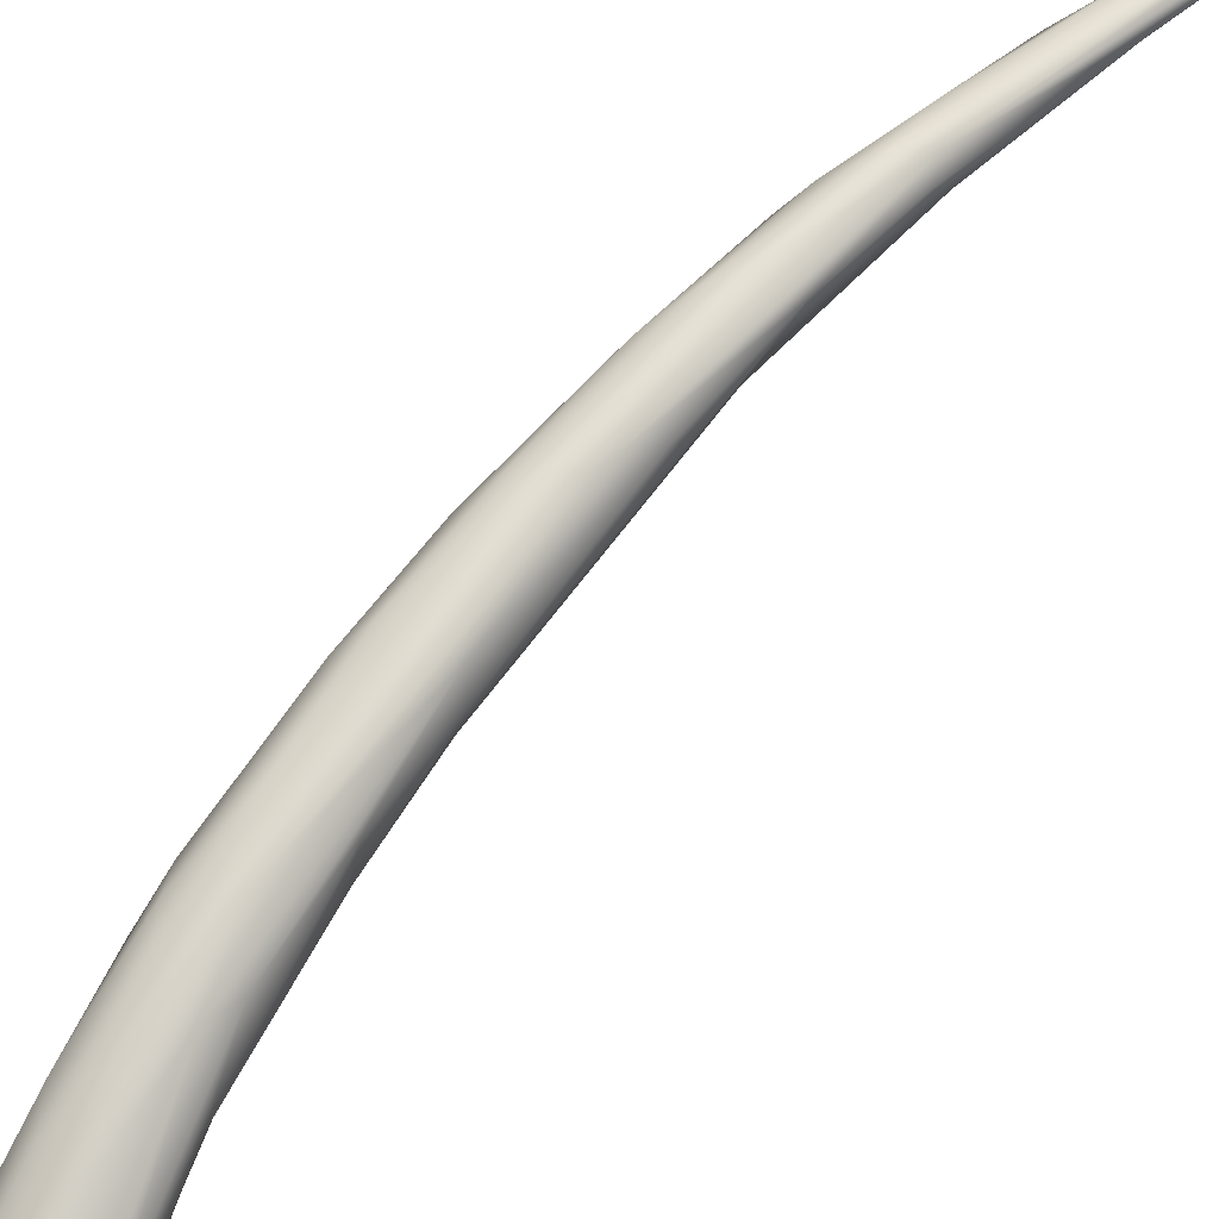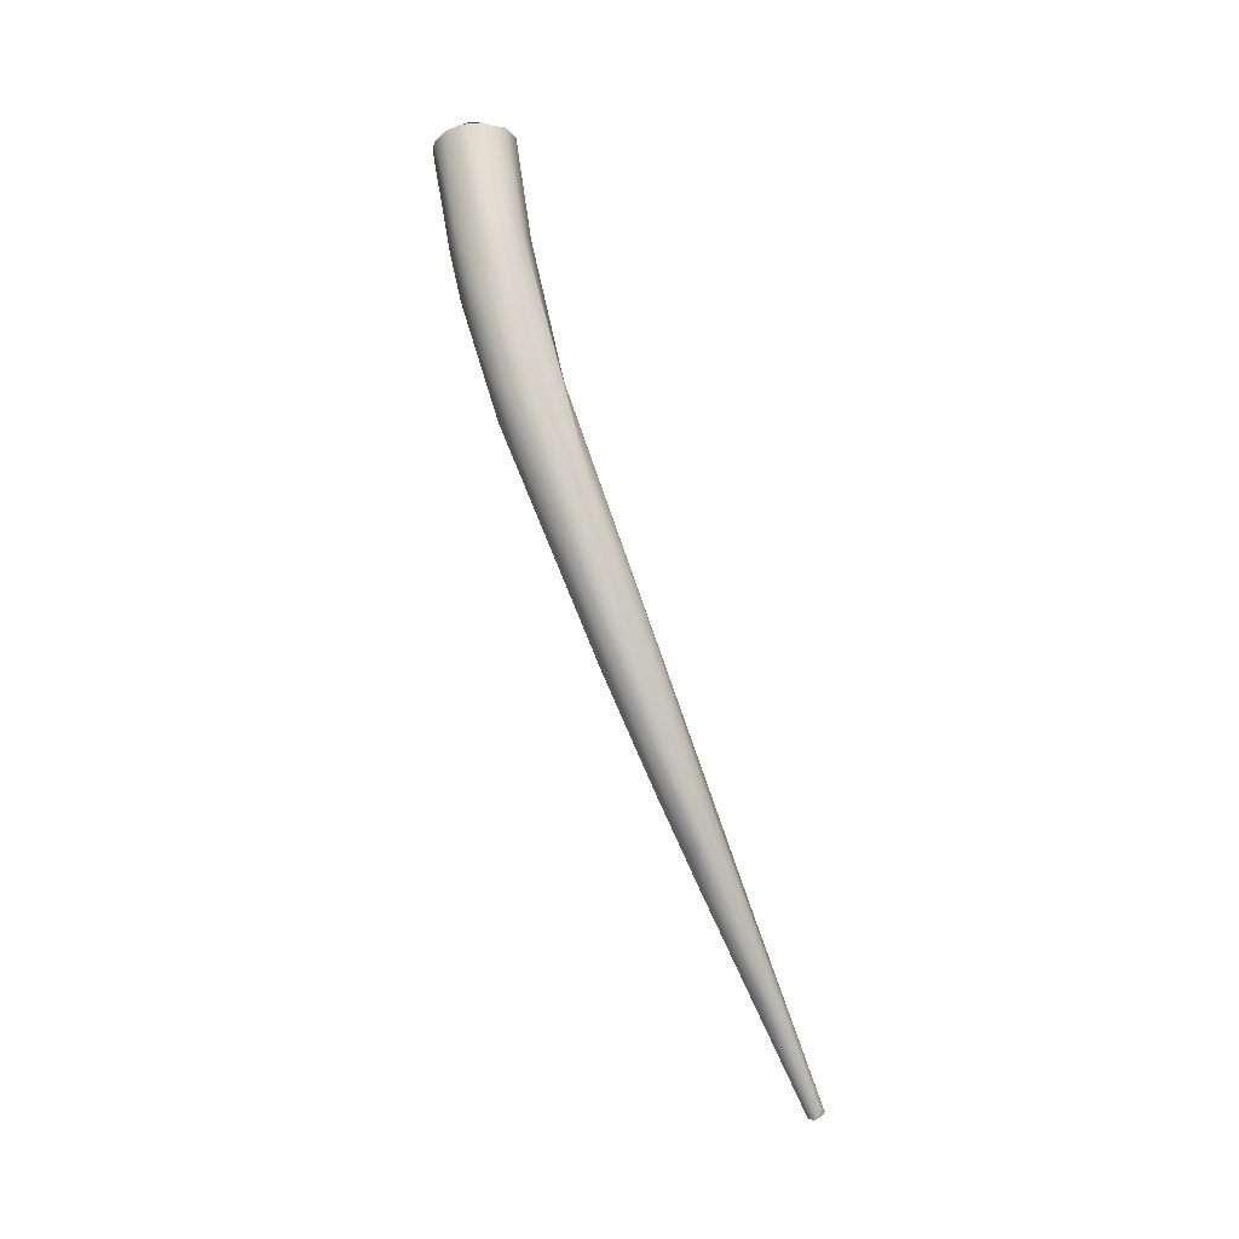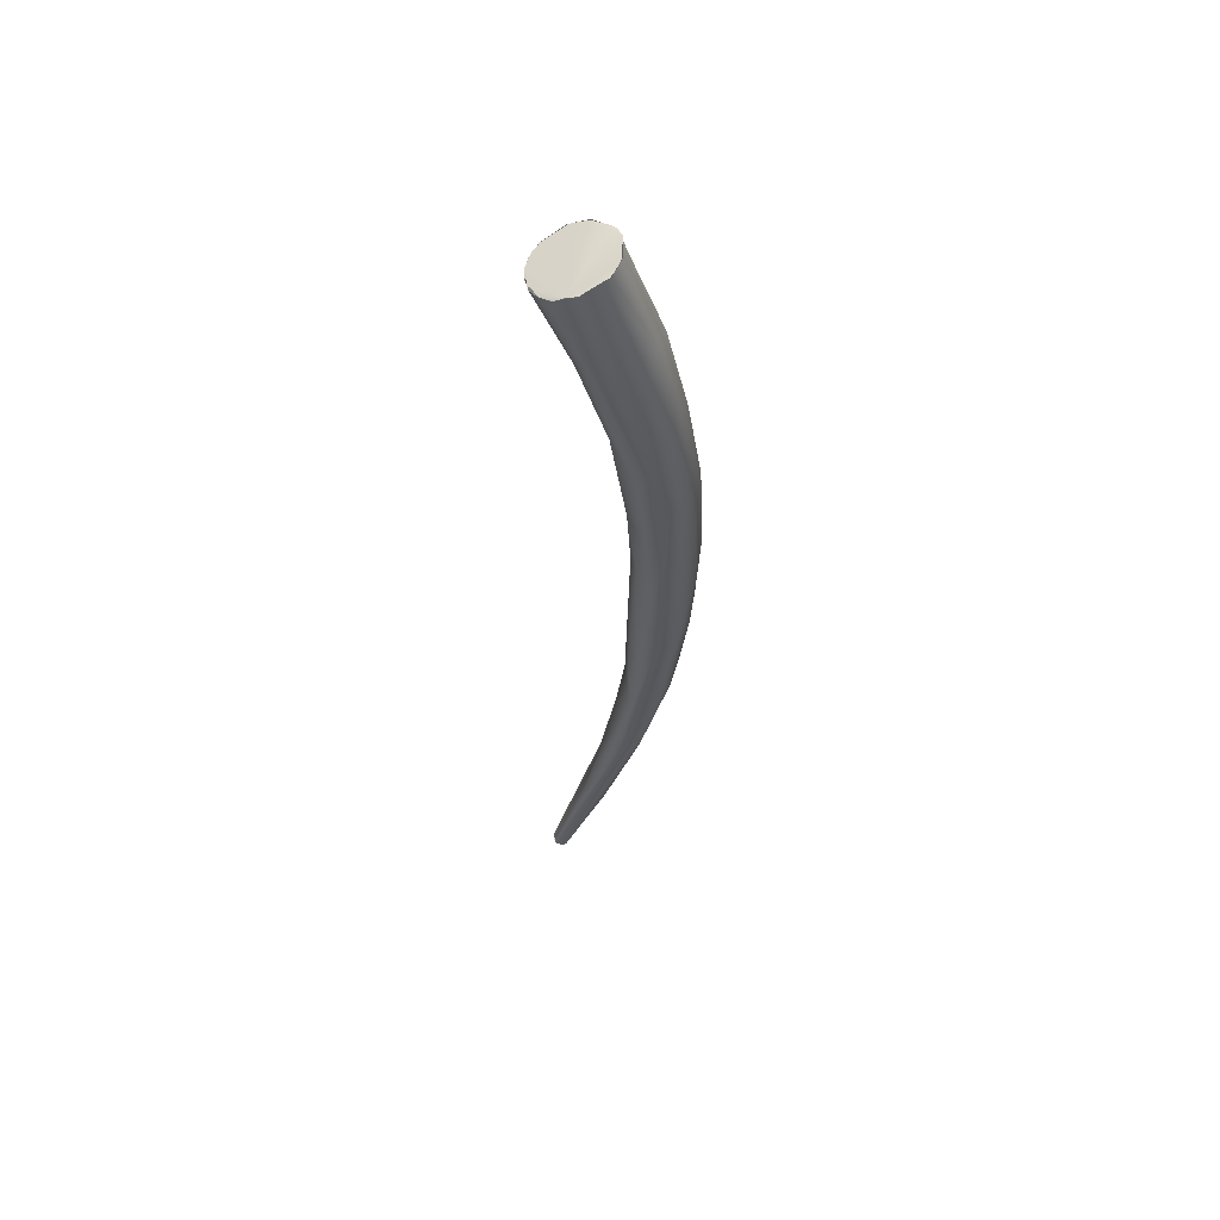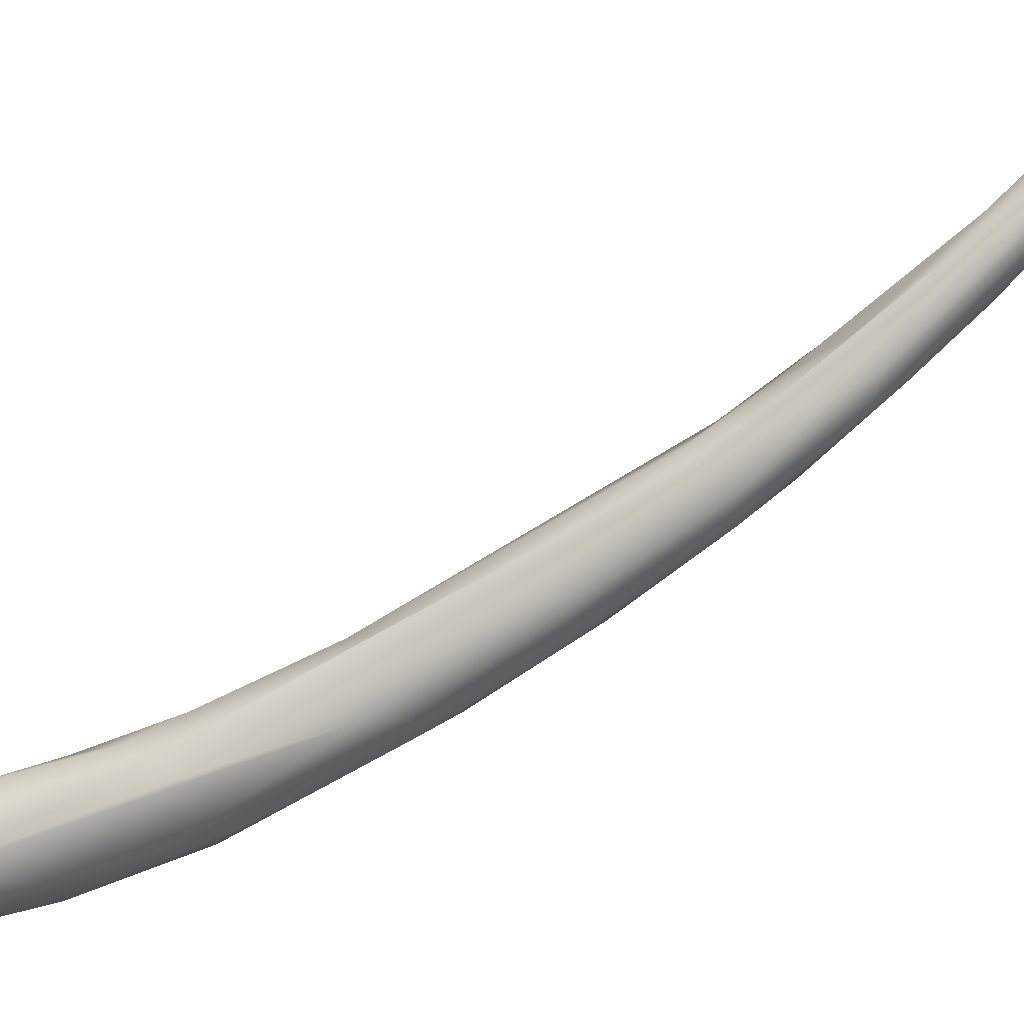
<metadata>
{"format":"obj","ext":"obj","renderer":"f3d","projection":"perspective","resolution":1024,"background":"white","views":[{"elev":-79.7,"azim":137.3,"up":"+Y"},{"elev":0.9,"azim":99.9,"up":"+Z"},{"elev":37.5,"azim":-5.8,"up":"+Z"},{"elev":66.8,"azim":63.7,"up":"+Y"}]}
</metadata>
<code>
o FJ2446.obj_grp1.1149
v 0.2918 -0.3247 5.763
v 0.2973 -0.33 5.763
v 0.3066 -0.3338 5.767
v 0.3016 -0.3316 5.765
v 0.3363 -0.3129 5.693
v 0.3396 -0.3008 5.659
v 0.3024 -0.3319 5.766
v 0.2973 -0.33 5.763
v 0.2918 -0.3246 5.763
v 0.3067 -0.3337 5.767
v 0.3188 -0.3304 5.772
v 0.3356 -0.3183 5.716
v 0.3148 -0.3324 5.771
v 0.3199 -0.3302 5.773
v 0.3402 -0.3155 5.732
v 0.309 -0.3158 5.725
v 0.2888 -0.3178 5.762
v 0.3244 -0.3238 5.777
v 0.3214 -0.3282 5.774
v 0.2896 -0.3181 5.763
v 0.2918 -0.3246 5.763
v 0.2896 -0.3181 5.763
v 0.2888 -0.3178 5.762
v 0.2884 -0.3168 5.763
v 0.2886 -0.3142 5.761
v 0.3071 -0.3046 5.72
v 0.2884 -0.3168 5.763
v 0.2884 -0.3168 5.763
v 0.2887 -0.3134 5.764
v 0.2887 -0.3134 5.764
v 0.2877 -0.3113 5.764
v 0.3356 -0.2947 5.65
v 0.3225 -0.2973 5.678
v 0.3248 -0.3235 5.777
v 0.2887 -0.3057 5.765
v 0.2876 -0.3113 5.764
v 0.3261 -0.3121 5.781
v 0.3258 -0.3159 5.78
v 0.3209 -0.3047 5.78
v 0.2879 -0.307 5.765
v 0.2877 -0.3113 5.764
v 0.2882 -0.3055 5.765
v 0.2912 -0.2993 5.768
v 0.2899 -0.3016 5.767
v 0.3495 -0.3042 5.676
v 0.3489 -0.3072 5.701
v 0.345 -0.3028 5.732
v 0.2915 -0.2993 5.768
v 0.3165 -0.285 5.709
v 0.3384 -0.2954 5.744
v 0.3244 -0.3055 5.781
v 0.3244 -0.3056 5.781
v 0.322 -0.3011 5.78
v 0.322 -0.3011 5.78
v 0.2952 -0.2957 5.771
v 0.306 -0.2928 5.777
v 0.2948 -0.2959 5.771
v 0.3124 -0.287 5.742
v 0.3068 -0.293 5.777
v 0.3506 -0.2913 5.634
v 0.3556 -0.2893 5.634
v 0.3576 -0.2938 5.656
v 0.3555 -0.2964 5.693
v 0.3163 -0.292 5.694
v 0.3226 -0.2823 5.674
v 0.3363 -0.283 5.725
v 0.315 -0.2957 5.78
v 0.3261 -0.2809 5.723
v 0.3147 -0.2959 5.78
v 0.3147 -0.2959 5.78
v 0.347 -0.2622 5.569
v 0.3391 -0.2767 5.611
v 0.3631 -0.2847 5.649
v 0.3615 -0.2754 5.663
v 0.3525 -0.283 5.697
v 0.3314 -0.2682 5.661
v 0.3631 -0.2772 5.614
v 0.3327 -0.2723 5.621
v 0.3653 -0.2737 5.643
v 0.3319 -0.2654 5.641
v 0.362 -0.2451 5.604
v 0.3403 -0.262 5.654
v 0.3523 -0.2421 5.519
v 0.3619 -0.2455 5.532
v 0.3676 -0.2571 5.576
v 0.3388 -0.2596 5.581
v 0.3366 -0.254 5.584
v 0.3379 -0.2483 5.596
v 0.3433 -0.2398 5.59
v 0.3493 -0.2604 5.654
v 0.3437 -0.2325 5.506
v 0.3695 -0.2543 5.59
v 0.3674 -0.2391 5.533
v 0.3395 -0.2229 5.501
v 0.3388 -0.2124 5.487
v 0.3435 -0.2084 5.501
v 0.3671 -0.246 5.592
v 0.3504 -0.2045 5.499
v 0.3411 -0.2137 5.461
v 0.3552 -0.2166 5.463
v 0.3654 -0.2196 5.494
v 0.3697 -0.2377 5.55
v 0.3572 -0.2244 5.556
v 0.3401 -0.1974 5.416
v 0.3614 -0.2166 5.475
v 0.3398 -0.1999 5.47
v 0.3654 -0.215 5.501
v 0.3534 -0.1935 5.464
v 0.3643 -0.2223 5.539
v 0.3361 -0.1985 5.425
v 0.3497 -0.1993 5.425
v 0.3569 -0.1967 5.441
v 0.3591 -0.1977 5.454
v 0.3416 -0.1886 5.449
v 0.3616 -0.2063 5.491
v 0.3201 -0.1702 5.363
v 0.3317 -0.1902 5.422
v 0.3117 -0.1492 5.303
v 0.3325 -0.1698 5.359
v 0.3489 -0.189 5.411
v 0.3298 -0.1778 5.405
v 0.3538 -0.1897 5.447
v 0.3054 -0.1486 5.306
v 0.3343 -0.1726 5.403
v 0.3346 -0.1653 5.379
v 0.309 -0.1495 5.303
v 0.306 -0.1487 5.304
v 0.3395 -0.1701 5.38
v 0.3086 -0.1414 5.306
v 0.3055 -0.1467 5.305
v 0.3061 -0.1485 5.305
v 0.3054 -0.1486 5.306
v 0.3046 -0.1464 5.306
v 0.3052 -0.1435 5.307
v 0.313 -0.1459 5.303
v 0.3089 -0.1495 5.303
v 0.3127 -0.1464 5.303
v 0.3116 -0.149 5.304
v 0.3061 -0.1485 5.305
v 0.3063 -0.1425 5.307
v 0.3128 -0.1434 5.305
v 0.3084 -0.1418 5.306
v 0.3143 -0.1443 5.311
v 0.3128 -0.1434 5.305
v 0.3128 -0.1434 5.305
f 2 6 3
f 4 2 3
f 8 7 9
f 10 11 7
f 12 3 5
f 12 13 3
f 13 15 14
f 2 16 6
f 1 16 2
f 16 1 17
f 18 11 19
f 11 18 7
f 9 7 20
f 21 22 23
f 23 22 24
f 25 26 17
f 17 27 25
f 28 20 29
f 20 7 29
f 25 27 30
f 31 25 30
f 16 32 6
f 12 15 13
f 26 33 16
f 14 15 34
f 16 17 26
f 35 26 36
f 7 18 37
f 7 37 39
f 36 26 25
f 41 29 42
f 35 36 40
f 29 7 42
f 42 7 43
f 33 32 16
f 5 45 12
f 45 46 12
f 3 6 5
f 46 15 12
f 15 47 34
f 48 49 35
f 48 35 44
f 38 34 47
f 50 38 47
f 38 50 51
f 37 52 39
f 54 39 52
f 56 58 57
f 55 43 59
f 6 60 5
f 61 62 45
f 45 60 61
f 60 45 5
f 62 46 45
f 46 63 15
f 63 47 15
f 64 26 35
f 35 49 64
f 49 65 64
f 48 57 49
f 56 68 58
f 66 67 50
f 53 50 67
f 50 53 51
f 43 7 59
f 68 56 67
f 67 66 68
f 69 7 39
f 54 70 39
f 7 69 59
f 32 71 6
f 32 33 72
f 73 46 62
f 63 46 73
f 65 33 64
f 33 26 64
f 74 47 63
f 47 74 75
f 49 76 65
f 68 49 58
f 47 75 50
f 57 58 49
f 72 71 32
f 60 6 71
f 62 77 73
f 77 62 61
f 78 72 33
f 63 73 79
f 74 63 79
f 78 33 65
f 78 65 80
f 80 65 76
f 81 66 75
f 49 68 76
f 76 68 82
f 66 82 68
f 66 50 75
f 83 84 60
f 60 84 61
f 77 61 84
f 77 85 73
f 86 78 87
f 86 72 78
f 88 87 80
f 80 87 78
f 89 88 80
f 82 66 90
f 81 90 66
f 71 83 60
f 77 84 85
f 71 86 91
f 92 85 102
f 86 71 72
f 92 73 85
f 73 92 79
f 82 89 80
f 74 81 75
f 82 80 76
f 83 71 91
f 93 85 84
f 86 94 91
f 87 94 86
f 88 95 87
f 89 96 88
f 89 82 98
f 79 92 97
f 74 79 97
f 74 97 81
f 90 81 103
f 91 94 99
f 91 99 83
f 84 83 100
f 94 87 95
f 102 85 93
f 102 97 92
f 102 109 97
f 109 81 97
f 98 82 90
f 103 98 90
f 104 83 99
f 83 104 100
f 105 84 100
f 93 105 101
f 105 93 84
f 96 106 95
f 102 93 101
f 107 102 101
f 102 107 109
f 95 88 96
f 108 98 103
f 109 103 81
f 96 89 98
f 99 110 104
f 104 111 100
f 100 111 105
f 112 101 105
f 112 113 101
f 95 99 94
f 117 95 106
f 101 113 107
f 96 98 114
f 115 107 113
f 115 108 109
f 107 115 109
f 109 108 103
f 104 110 116
f 116 110 117
f 111 104 118
f 112 111 120
f 112 105 111
f 117 110 99
f 99 95 117
f 121 117 106
f 115 113 122
f 96 114 106
f 115 122 108
f 111 118 119
f 120 111 119
f 119 128 120
f 121 116 117
f 112 120 128
f 128 113 112
f 128 122 113
f 122 128 125
f 122 125 108
f 106 114 121
f 124 114 98
f 125 124 108
f 108 124 98
f 104 126 118
f 126 104 127
f 104 116 127
f 127 116 123
f 116 121 123
f 114 124 121
f 130 131 132
f 132 133 130
f 119 118 135
f 136 137 138
f 139 137 136
f 139 130 137
f 140 130 133
f 140 137 130
f 140 142 137
f 143 135 144
f 128 135 143
f 142 141 137
f 145 129 143
f 125 128 143
f 143 129 125
f 128 119 135
f 134 123 121
f 134 121 124
f 124 129 134
f 129 124 125

</code>
